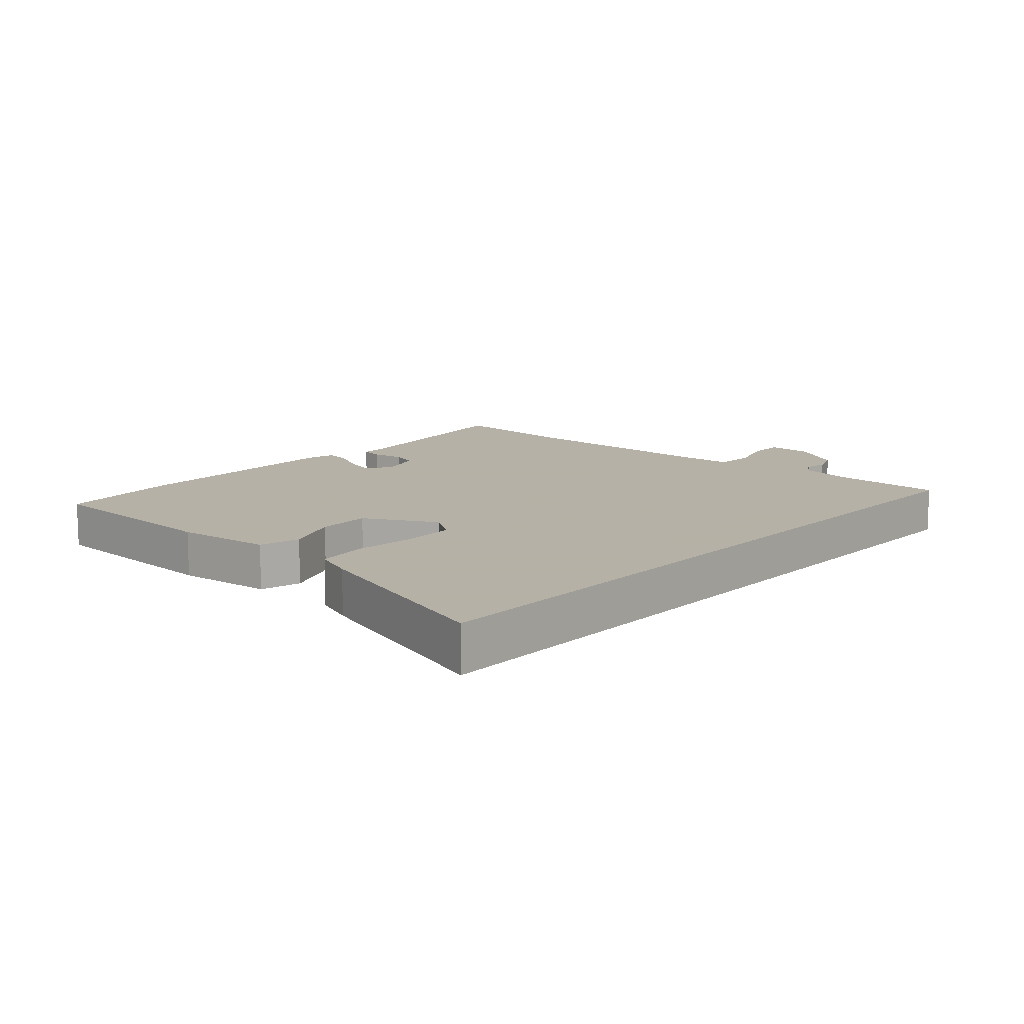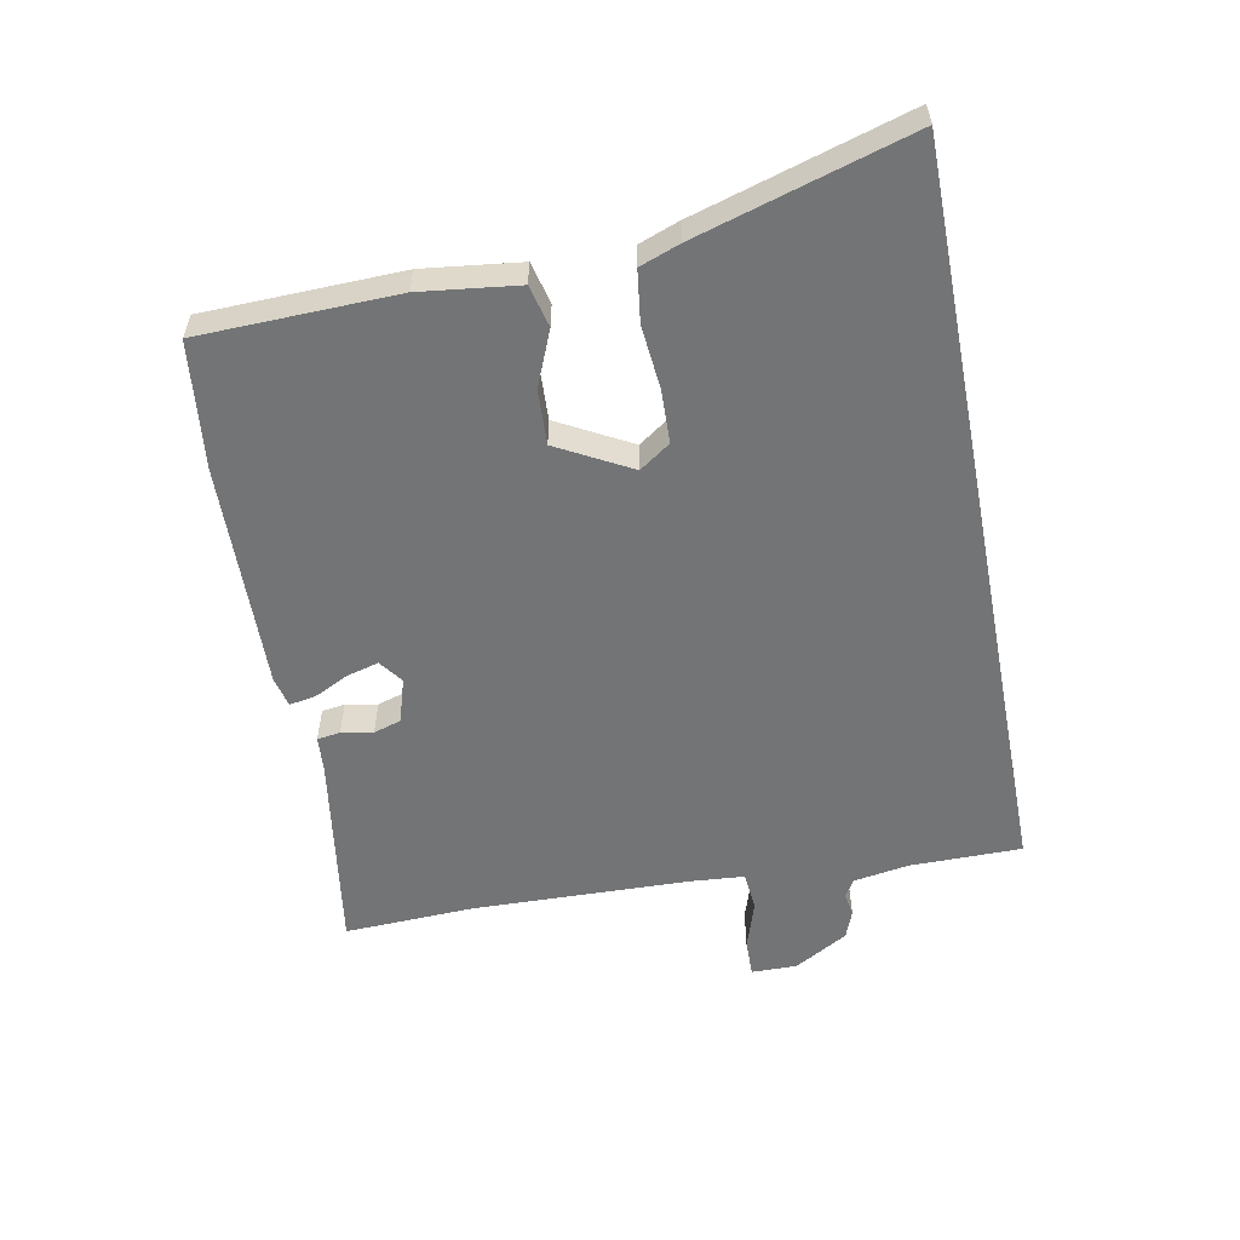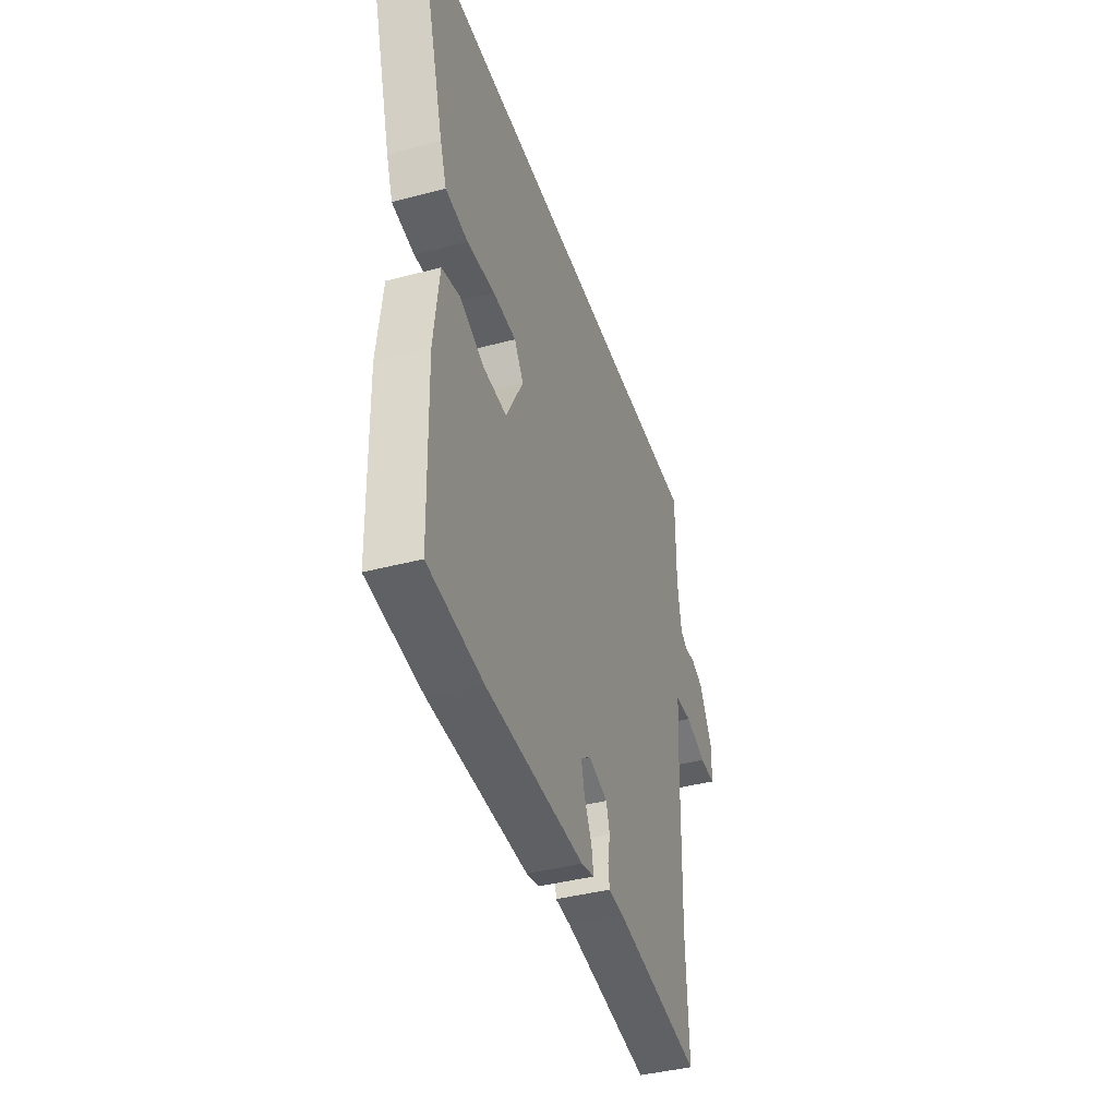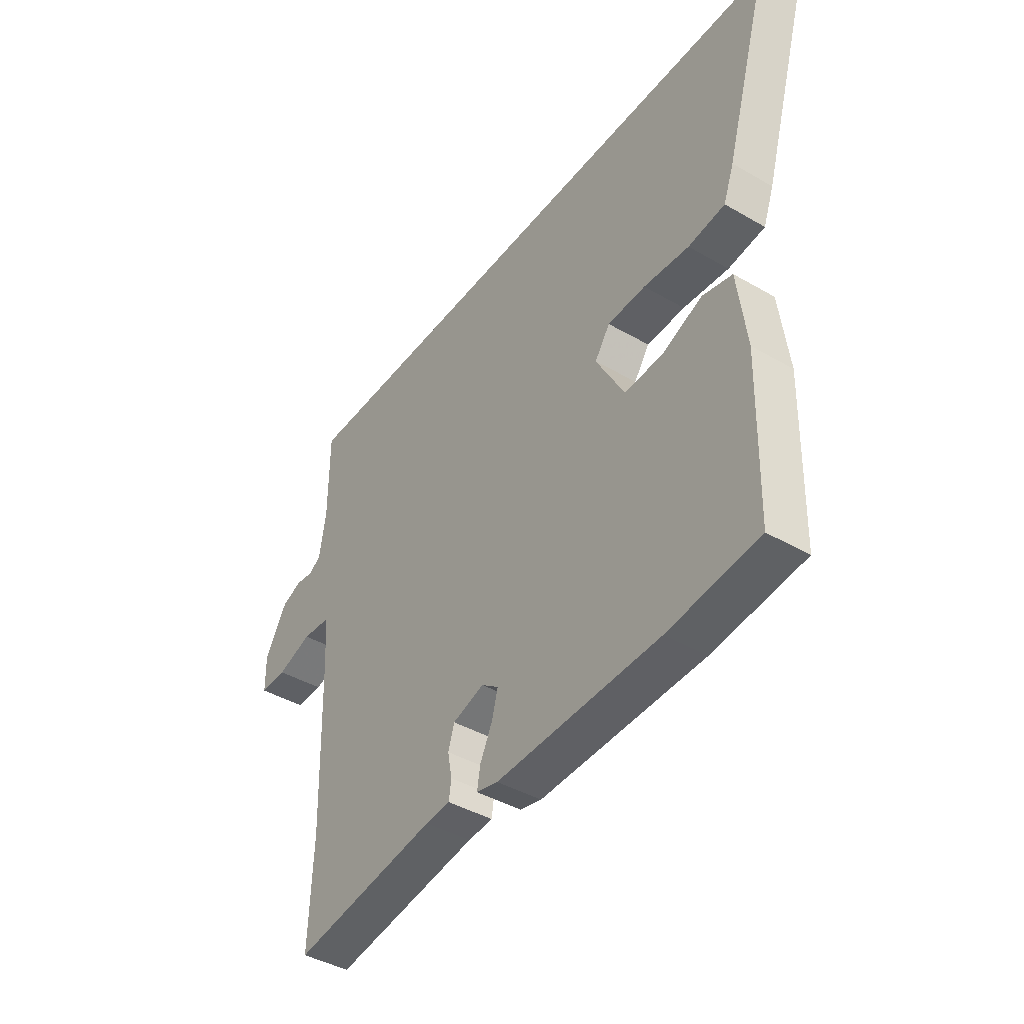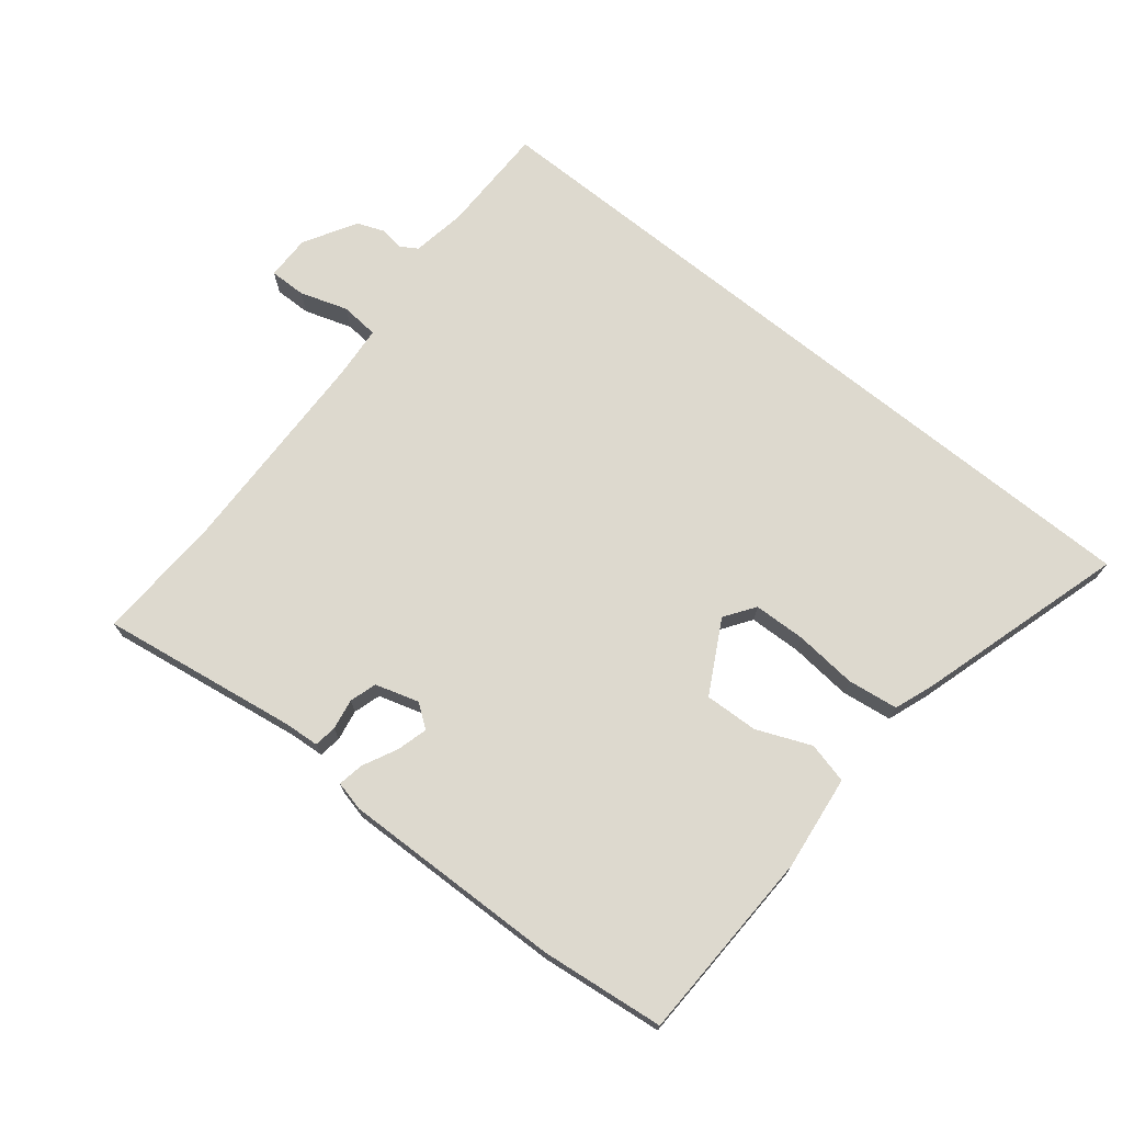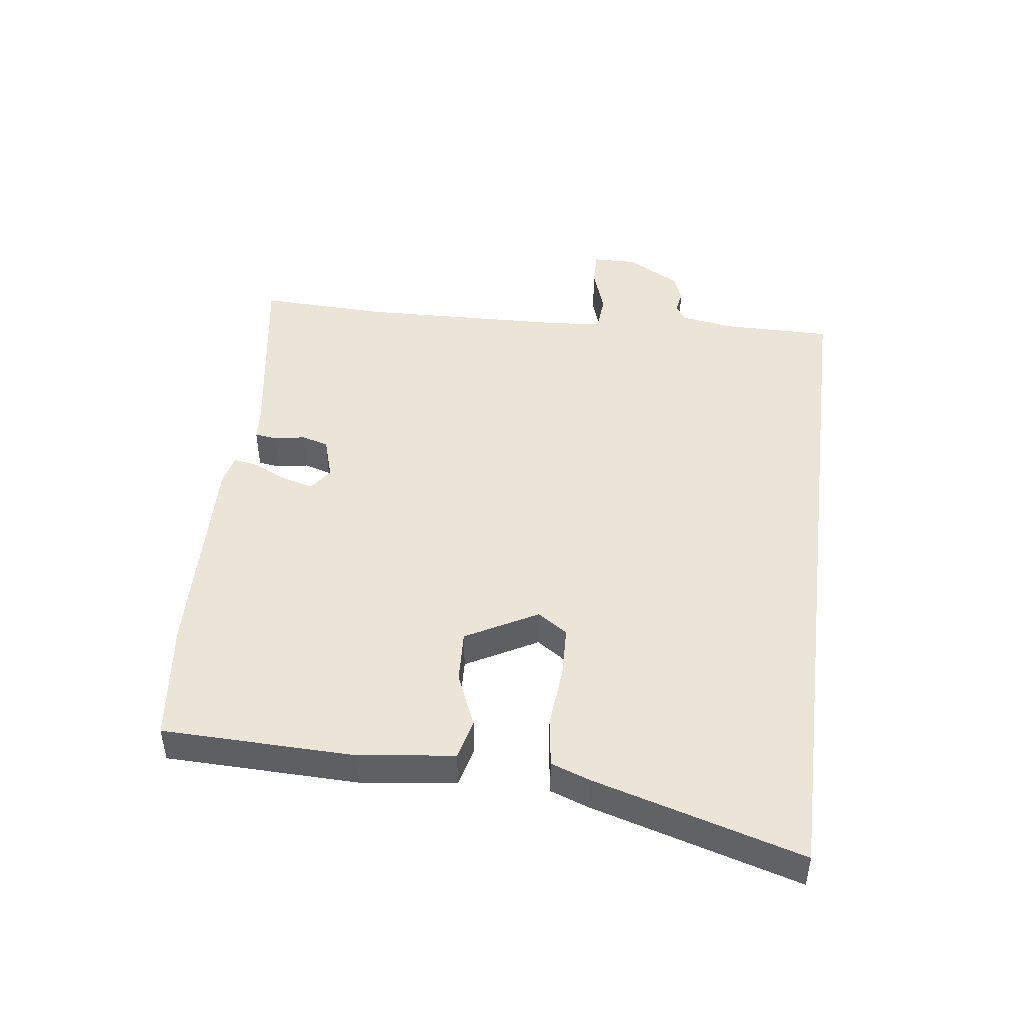
<metadata>
{"format":"obj","ext":"obj","renderer":"f3d","projection":"perspective","resolution":1024,"background":"white","views":[{"elev":12.1,"azim":-47.6,"up":"+Y"},{"elev":-56.2,"azim":-79.0,"up":"+Y"},{"elev":-40.6,"azim":-72.1,"up":"+Z"},{"elev":-42.2,"azim":-124.8,"up":"+Z"},{"elev":71.8,"azim":-141.0,"up":"+Y"},{"elev":45.9,"azim":-82.7,"up":"+Y"}]}
</metadata>
<code>
v 0.494 0.07 -0.345
v 0.502 0.07 -0.548
v 0.187 0.07 -0.499
v 0.133 0.07 -0.495
v 0.128 0.07 -0.459
v 0.137 0.07 -0.41
v 0.124 0.07 -0.367
v 0.055 0.07 -0.346
v 0.018 0.07 -0.373
v 0.031 0.07 -0.422
v 0.058 0.07 -0.477
v 0.065 0.07 -0.518
v 0.018 0.07 -0.529
v -0.336 0.07 -0.519
v -0.532 0.07 -0.496
v -0.54 0.07 -0.189
v -0.521 0.07 -0.037
v -0.456 0.07 -0.021
v -0.37 0.07 -0.057
v -0.285 0.07 -0.061
v -0.223 0.07 0.053
v -0.256 0.07 0.101
v -0.339 0.07 0.104
v -0.438 0.07 0.095
v -0.518 0.07 0.106
v -0.541 0.07 0.169
v -0.638 0.07 0.5
v 0.537 0.07 0.5
v 0.537 0.07 0.326
v 0.551 0.07 0.24
v 0.578 0.07 0.223
v 0.615 0.07 0.229
v 0.659 0.07 0.212
v 0.707 0.07 0.128
v 0.706 0.07 0.057
v 0.648 0.07 0.058
v 0.572 0.07 0.083
v 0.511 0.07 0.078
v 0.504 0.07 -0.007
v 0.494 0 -0.345
v 0.502 0 -0.548
v 0.187 0 -0.499
v 0.133 0 -0.495
v 0.128 0 -0.459
v 0.137 0 -0.41
v 0.124 0 -0.367
v 0.055 0 -0.346
v 0.018 0 -0.373
v 0.031 0 -0.422
v 0.058 0 -0.477
v 0.065 0 -0.518
v 0.018 0 -0.529
v -0.336 0 -0.519
v -0.532 0 -0.496
v -0.54 0 -0.189
v -0.521 0 -0.037
v -0.456 0 -0.021
v -0.37 0 -0.057
v -0.285 0 -0.061
v -0.223 0 0.053
v -0.256 0 0.101
v -0.339 0 0.104
v -0.438 0 0.095
v -0.518 0 0.106
v -0.541 0 0.169
v -0.638 0 0.5
v 0.537 0 0.5
v 0.537 0 0.326
v 0.551 0 0.24
v 0.578 0 0.223
v 0.615 0 0.229
v 0.659 0 0.212
v 0.707 0 0.128
v 0.706 0 0.057
v 0.648 0 0.058
v 0.572 0 0.083
v 0.511 0 0.078
v 0.504 0 -0.007
f 35 36 37
f 34 35 37
f 33 34 37
f 32 33 37
f 31 32 37
f 30 31 37 38
f 29 30 38
f 27 28 29
f 26 27 29
f 25 26 29
f 24 25 29
f 23 24 29
f 22 23 29 38
f 21 22 38 39
f 17 18 19
f 16 17 19
f 15 16 19
f 14 15 19
f 13 14 19
f 12 13 19
f 11 12 19
f 10 11 19
f 9 10 19 20
f 20 21 39
f 9 20 39
f 8 9 39
f 3 4 5 6
f 3 6 7
f 2 3 7
f 1 2 7
f 1 7 8 39
f 76 75 74
f 76 74 73
f 76 73 72
f 76 72 71
f 76 71 70
f 77 76 70 69
f 77 69 68
f 68 67 66
f 68 66 65
f 68 65 64
f 68 64 63
f 68 63 62
f 77 68 62 61
f 78 77 61 60
f 58 57 56
f 58 56 55
f 58 55 54
f 58 54 53
f 58 53 52
f 58 52 51
f 58 51 50
f 58 50 49
f 59 58 49 48
f 78 60 59
f 78 59 48
f 78 48 47
f 45 44 43 42
f 46 45 42
f 46 42 41
f 46 41 40
f 78 47 46 40
f 1 40 41 2
f 2 41 42 3
f 3 42 43 4
f 4 43 44 5
f 5 44 45 6
f 6 45 46 7
f 7 46 47 8
f 8 47 48 9
f 9 48 49 10
f 10 49 50 11
f 11 50 51 12
f 12 51 52 13
f 13 52 53 14
f 14 53 54 15
f 15 54 55 16
f 16 55 56 17
f 17 56 57 18
f 18 57 58 19
f 19 58 59 20
f 20 59 60 21
f 21 60 61 22
f 22 61 62 23
f 23 62 63 24
f 24 63 64 25
f 25 64 65 26
f 26 65 66 27
f 27 66 67 28
f 28 67 68 29
f 29 68 69 30
f 30 69 70 31
f 31 70 71 32
f 32 71 72 33
f 33 72 73 34
f 34 73 74 35
f 35 74 75 36
f 36 75 76 37
f 37 76 77 38
f 38 77 78 39
f 39 78 40 1

</code>
